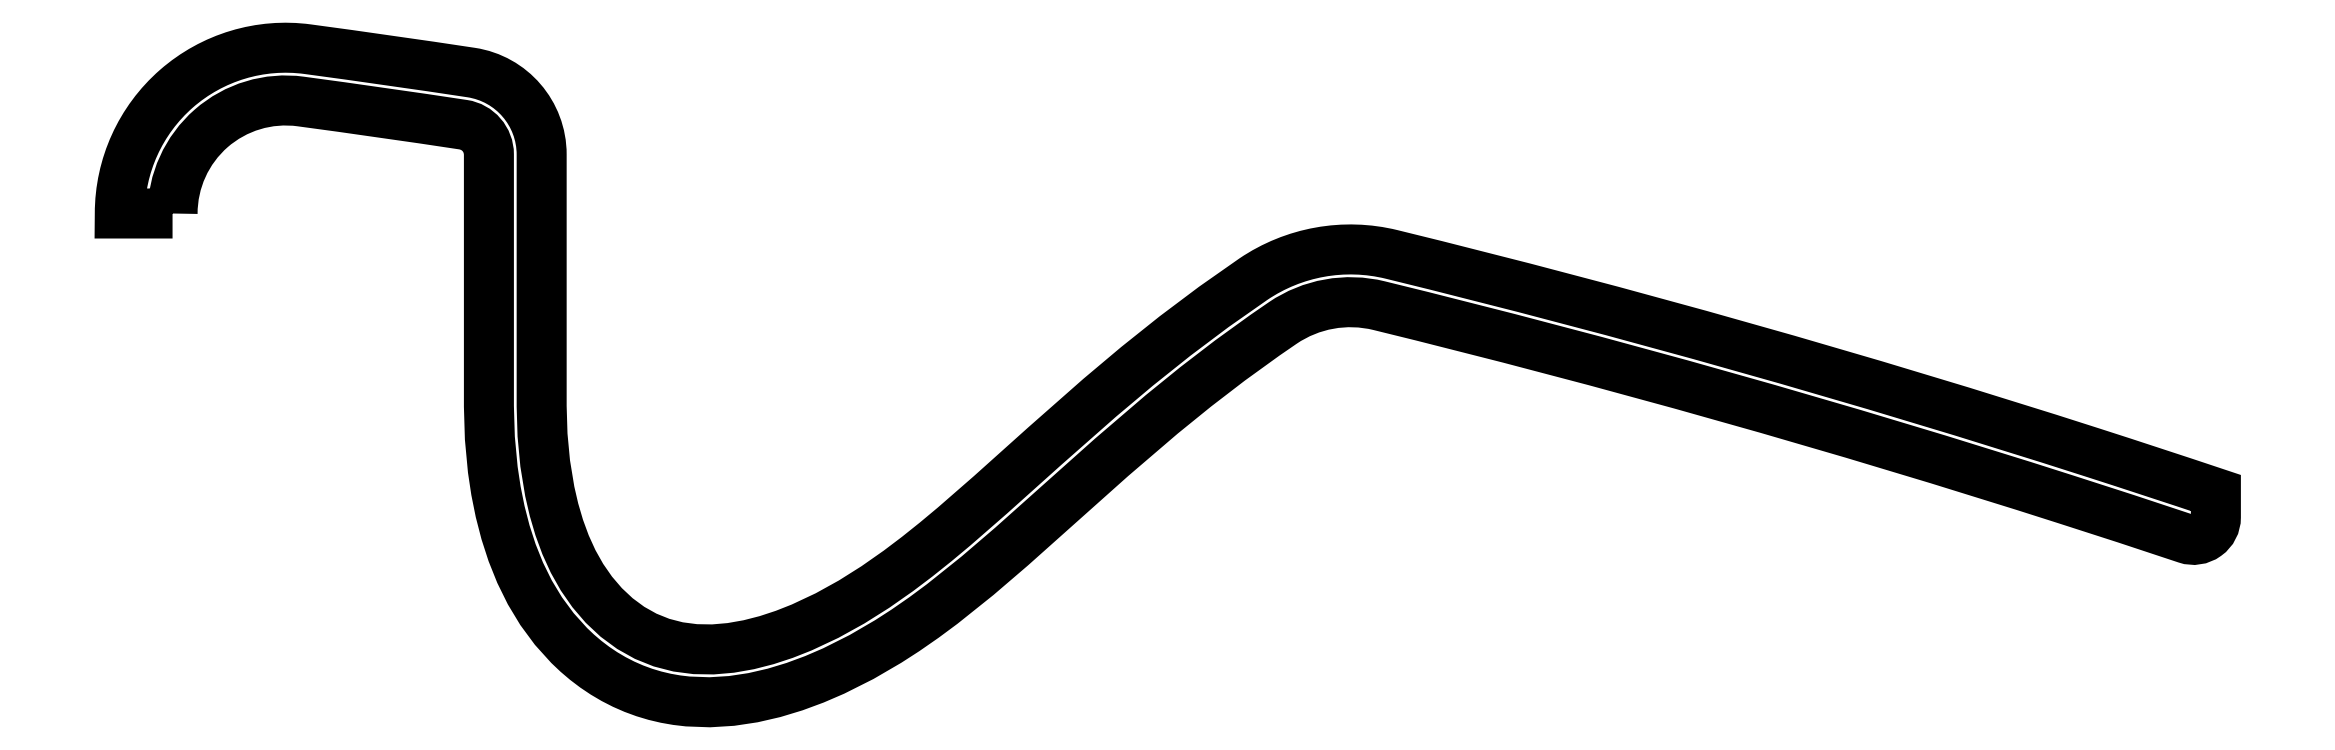
<metadata>
{"format":"dxf","ext":"dxf","renderer":"ezdxf+matplotlib","layout":"modelspace","background":"white","min_lineweight":24,"dpi":150}
</metadata>
<code>
0
SECTION
2
ENTITIES
0
POLYLINE
8
0
66
     1
10
0
20
0
30
0
0
VERTEX
8
0
10
1.126e+04
20
277.8
30
0
42
-0.4542
0
VERTEX
8
0
10
1.127e+04
20
285.3
30
0
42
-0.004106
0
VERTEX
8
0
10
1.128e+04
20
283.7
30
0
42
-0.371
0
VERTEX
8
0
10
1.128e+04
20
281.7
30
0
0
VERTEX
8
0
10
1.128e+04
20
265
30
0
0
VERTEX
8
0
10
1.128e+04
20
262.9
30
0
0
VERTEX
8
0
10
1.128e+04
20
260.8
30
0
0
VERTEX
8
0
10
1.128e+04
20
259.4
30
0
0
VERTEX
8
0
10
1.128e+04
20
258
30
0
0
VERTEX
8
0
10
1.128e+04
20
256.7
30
0
0
VERTEX
8
0
10
1.128e+04
20
255.3
30
0
0
VERTEX
8
0
10
1.128e+04
20
254
30
0
0
VERTEX
8
0
10
1.128e+04
20
252.7
30
0
0
VERTEX
8
0
10
1.128e+04
20
251.4
30
0
0
VERTEX
8
0
10
1.128e+04
20
250.3
30
0
0
VERTEX
8
0
10
1.128e+04
20
249.2
30
0
0
VERTEX
8
0
10
1.128e+04
20
248.7
30
0
0
VERTEX
8
0
10
1.128e+04
20
248.2
30
0
0
VERTEX
8
0
10
1.129e+04
20
247.7
30
0
0
VERTEX
8
0
10
1.129e+04
20
247.3
30
0
0
VERTEX
8
0
10
1.129e+04
20
246.9
30
0
0
VERTEX
8
0
10
1.129e+04
20
246.6
30
0
0
VERTEX
8
0
10
1.129e+04
20
246.3
30
0
0
VERTEX
8
0
10
1.129e+04
20
246
30
0
0
VERTEX
8
0
10
1.129e+04
20
245.8
30
0
0
VERTEX
8
0
10
1.129e+04
20
245.7
30
0
0
VERTEX
8
0
10
1.129e+04
20
245.5
30
0
0
VERTEX
8
0
10
1.129e+04
20
245.4
30
0
0
VERTEX
8
0
10
1.129e+04
20
245.4
30
0
0
VERTEX
8
0
10
1.129e+04
20
245.5
30
0
0
VERTEX
8
0
10
1.13e+04
20
245.7
30
0
0
VERTEX
8
0
10
1.13e+04
20
246
30
0
0
VERTEX
8
0
10
1.13e+04
20
246.4
30
0
0
VERTEX
8
0
10
1.13e+04
20
246.9
30
0
0
VERTEX
8
0
10
1.13e+04
20
247.5
30
0
0
VERTEX
8
0
10
1.13e+04
20
248.4
30
0
0
VERTEX
8
0
10
1.131e+04
20
249.4
30
0
0
VERTEX
8
0
10
1.131e+04
20
250.2
30
0
0
VERTEX
8
0
10
1.131e+04
20
251
30
0
0
VERTEX
8
0
10
1.131e+04
20
251.9
30
0
0
VERTEX
8
0
10
1.131e+04
20
253.8
30
0
0
VERTEX
8
0
10
1.131e+04
20
255.7
30
0
0
VERTEX
8
0
10
1.132e+04
20
258.7
30
0
0
VERTEX
8
0
10
1.132e+04
20
261.6
30
0
0
VERTEX
8
0
10
1.132e+04
20
264.5
30
0
0
VERTEX
8
0
10
1.133e+04
20
266.3
30
0
0
VERTEX
8
0
10
1.133e+04
20
268.1
30
0
0
VERTEX
8
0
10
1.133e+04
20
269.8
30
0
0
VERTEX
8
0
10
1.133e+04
20
270.6
30
0
42
-0.2121
0
VERTEX
8
0
10
1.134e+04
20
271.7
30
0
42
-0.01738
0
VERTEX
8
0
10
1.138e+04
20
258.9
30
0
42
-0.002962
0
VERTEX
8
0
10
1.139e+04
20
256.3
30
0
42
0.5119
0
VERTEX
8
0
10
1.139e+04
20
257.7
30
0
0
VERTEX
8
0
10
1.139e+04
20
259.3
30
0
42
0.002936
0
VERTEX
8
0
10
1.138e+04
20
262
30
0
42
0.01756
0
VERTEX
8
0
10
1.134e+04
20
275.1
30
0
42
0.2118
0
VERTEX
8
0
10
1.133e+04
20
273.5
30
0
0
VERTEX
8
0
10
1.133e+04
20
271.6
30
0
0
VERTEX
8
0
10
1.132e+04
20
269.7
30
0
0
VERTEX
8
0
10
1.132e+04
20
267.7
30
0
0
VERTEX
8
0
10
1.132e+04
20
265.6
30
0
0
VERTEX
8
0
10
1.132e+04
20
262.4
30
0
0
VERTEX
8
0
10
1.131e+04
20
259.2
30
0
0
VERTEX
8
0
10
1.131e+04
20
257.1
30
0
0
VERTEX
8
0
10
1.131e+04
20
256
30
0
0
VERTEX
8
0
10
1.131e+04
20
255.1
30
0
0
VERTEX
8
0
10
1.131e+04
20
254.1
30
0
0
VERTEX
8
0
10
1.13e+04
20
253
30
0
0
VERTEX
8
0
10
1.13e+04
20
252
30
0
0
VERTEX
8
0
10
1.13e+04
20
251.1
30
0
0
VERTEX
8
0
10
1.13e+04
20
250.4
30
0
0
VERTEX
8
0
10
1.13e+04
20
249.9
30
0
0
VERTEX
8
0
10
1.13e+04
20
249.5
30
0
0
VERTEX
8
0
10
1.13e+04
20
249.2
30
0
0
VERTEX
8
0
10
1.129e+04
20
249
30
0
0
VERTEX
8
0
10
1.129e+04
20
248.9
30
0
0
VERTEX
8
0
10
1.129e+04
20
248.9
30
0
0
VERTEX
8
0
10
1.129e+04
20
249.1
30
0
0
VERTEX
8
0
10
1.129e+04
20
249.4
30
0
0
VERTEX
8
0
10
1.129e+04
20
249.8
30
0
0
VERTEX
8
0
10
1.129e+04
20
250.3
30
0
0
VERTEX
8
0
10
1.129e+04
20
251
30
0
0
VERTEX
8
0
10
1.129e+04
20
251.8
30
0
0
VERTEX
8
0
10
1.129e+04
20
252.7
30
0
0
VERTEX
8
0
10
1.128e+04
20
253.7
30
0
0
VERTEX
8
0
10
1.128e+04
20
254.7
30
0
0
VERTEX
8
0
10
1.128e+04
20
255.8
30
0
0
VERTEX
8
0
10
1.128e+04
20
257
30
0
0
VERTEX
8
0
10
1.128e+04
20
258.2
30
0
0
VERTEX
8
0
10
1.128e+04
20
259.4
30
0
0
VERTEX
8
0
10
1.128e+04
20
261.2
30
0
0
VERTEX
8
0
10
1.128e+04
20
263.1
30
0
0
VERTEX
8
0
10
1.128e+04
20
265
30
0
0
VERTEX
8
0
10
1.128e+04
20
281.7
30
0
42
0.371
0
VERTEX
8
0
10
1.128e+04
20
287.2
30
0
42
0.003987
0
VERTEX
8
0
10
1.127e+04
20
288.7
30
0
42
0.454
0
VERTEX
8
0
10
1.125e+04
20
277.8
30
0
0
VERTEX
8
0
10
1.126e+04
20
277.8
30
0
0
SEQEND
8
0
0
ENDSEC
0
EOF

</code>
